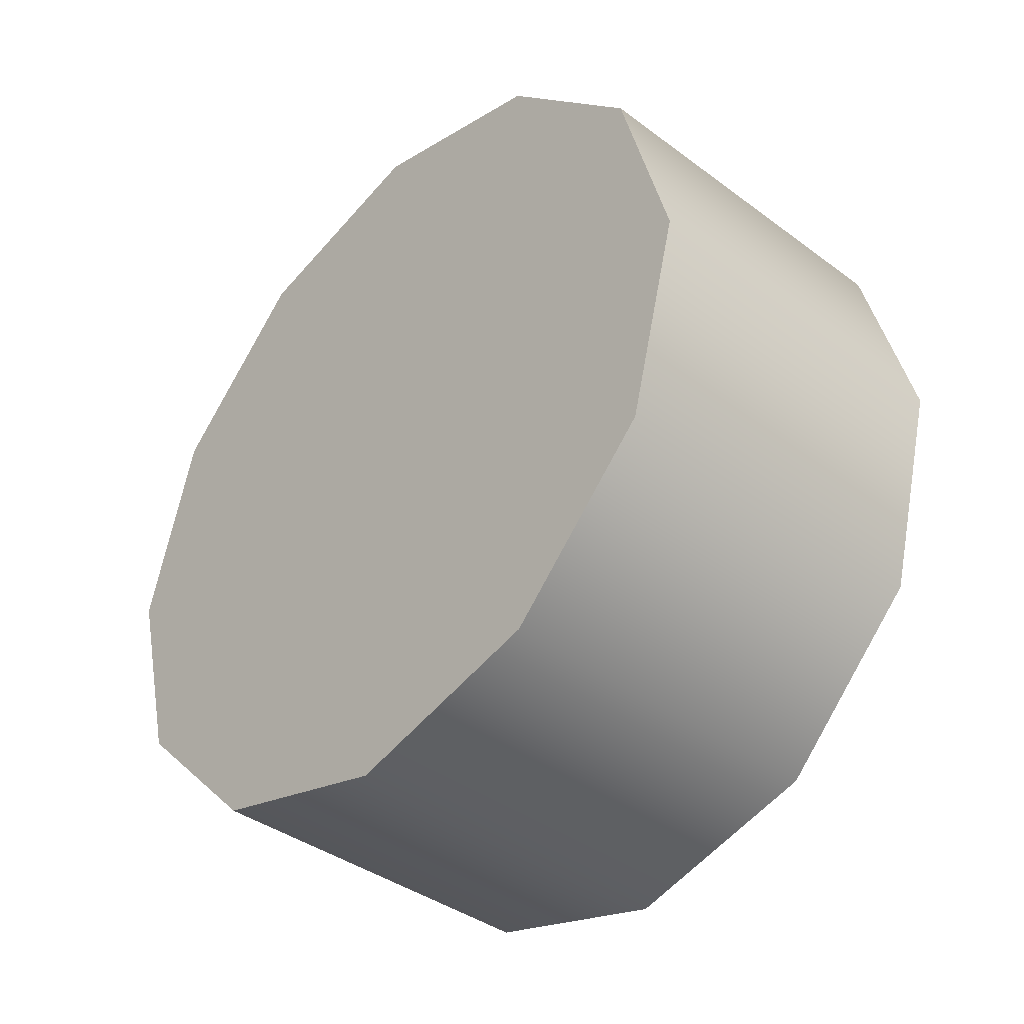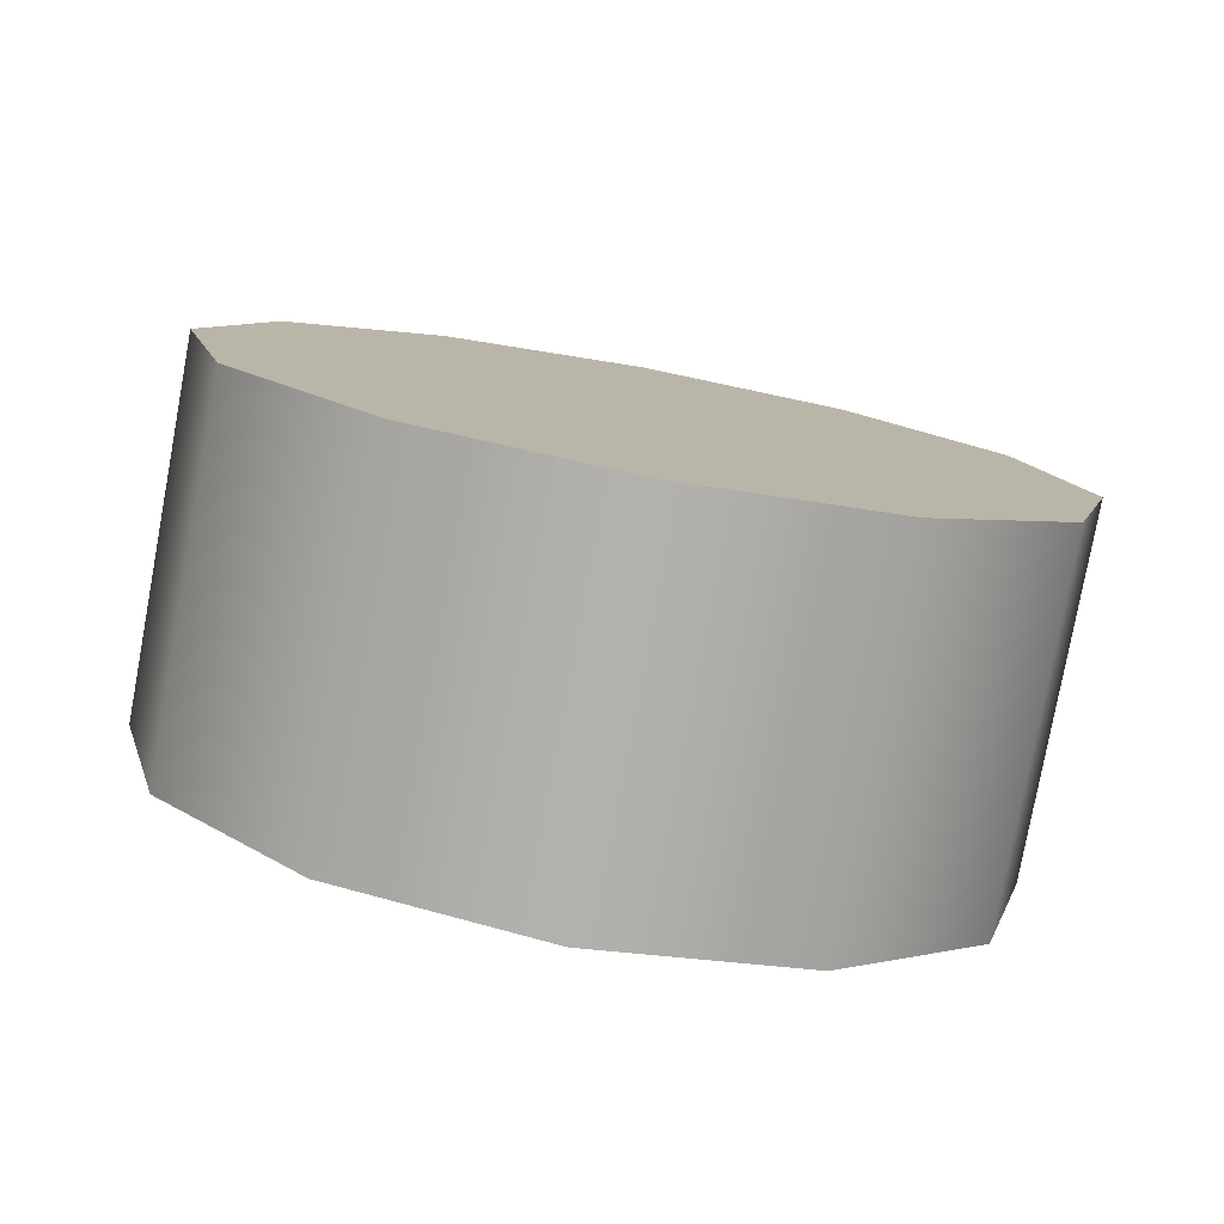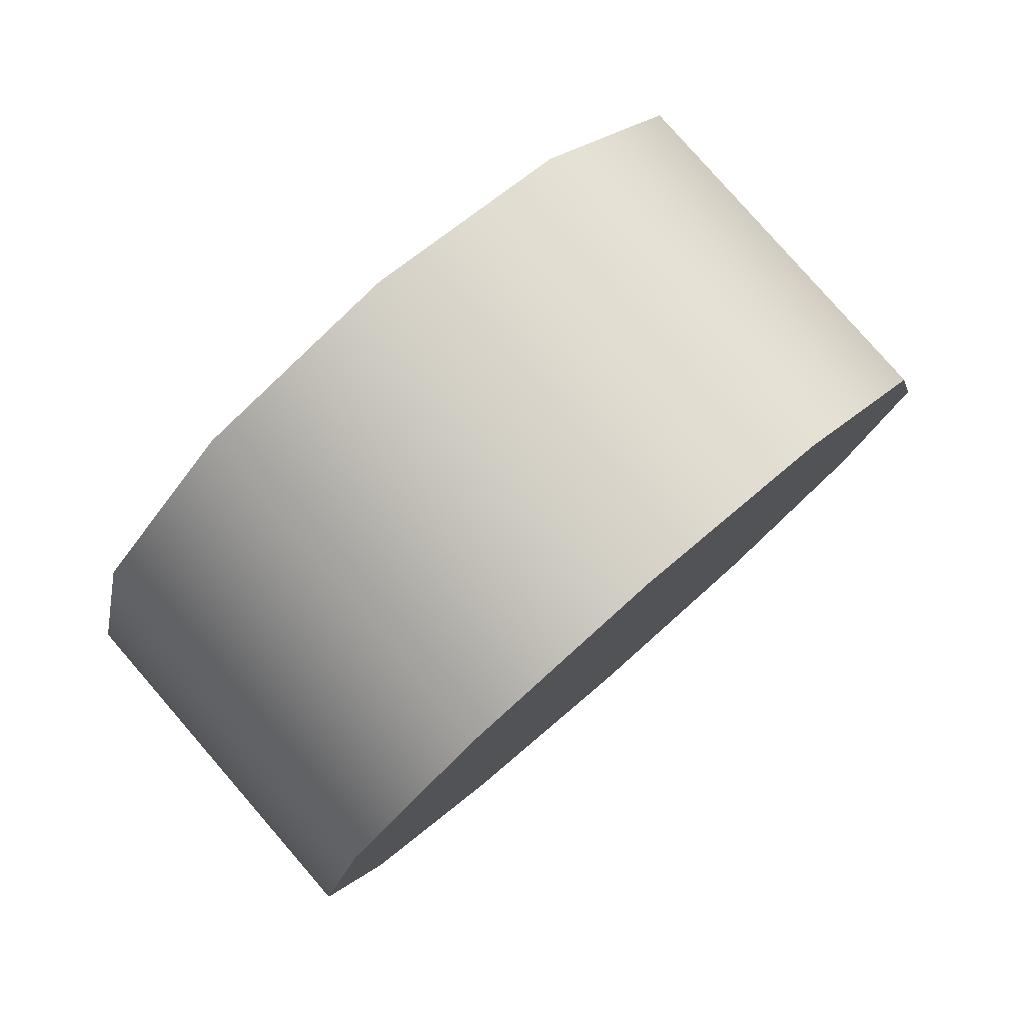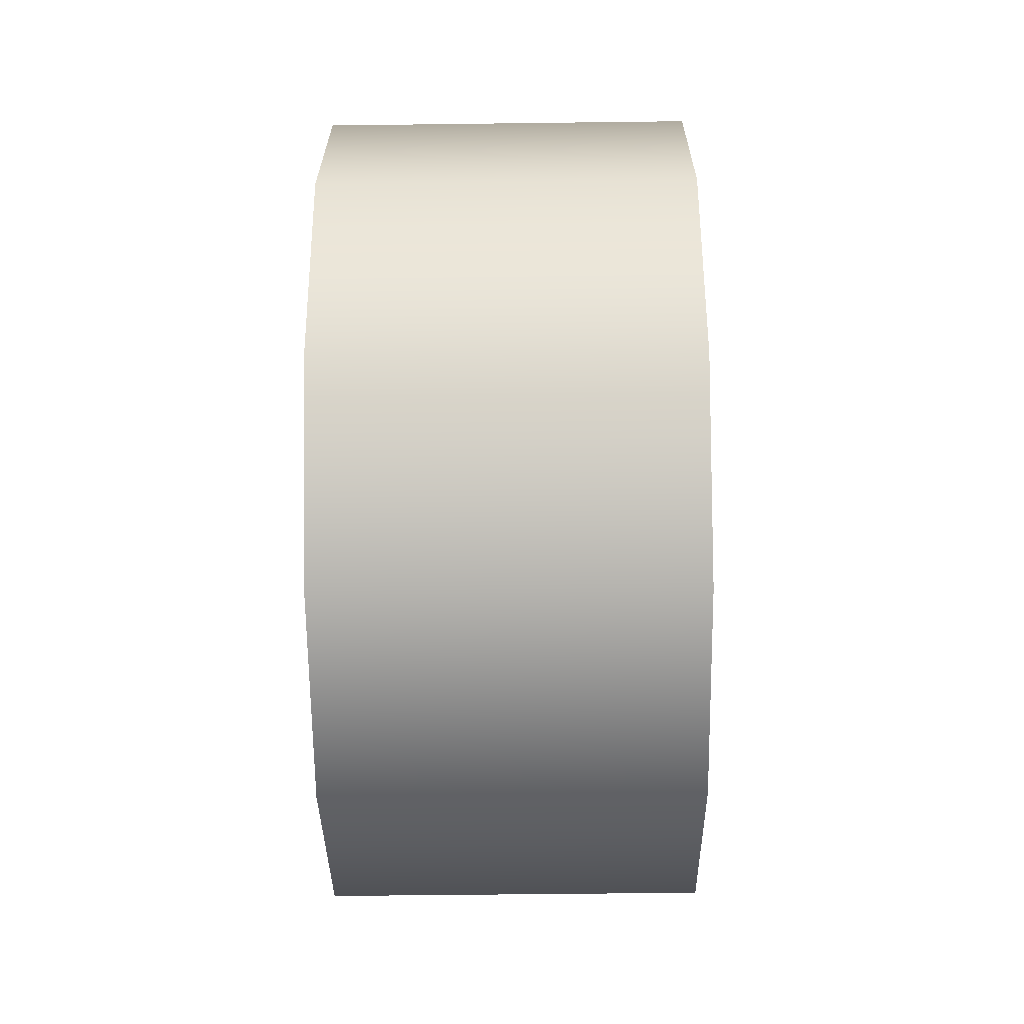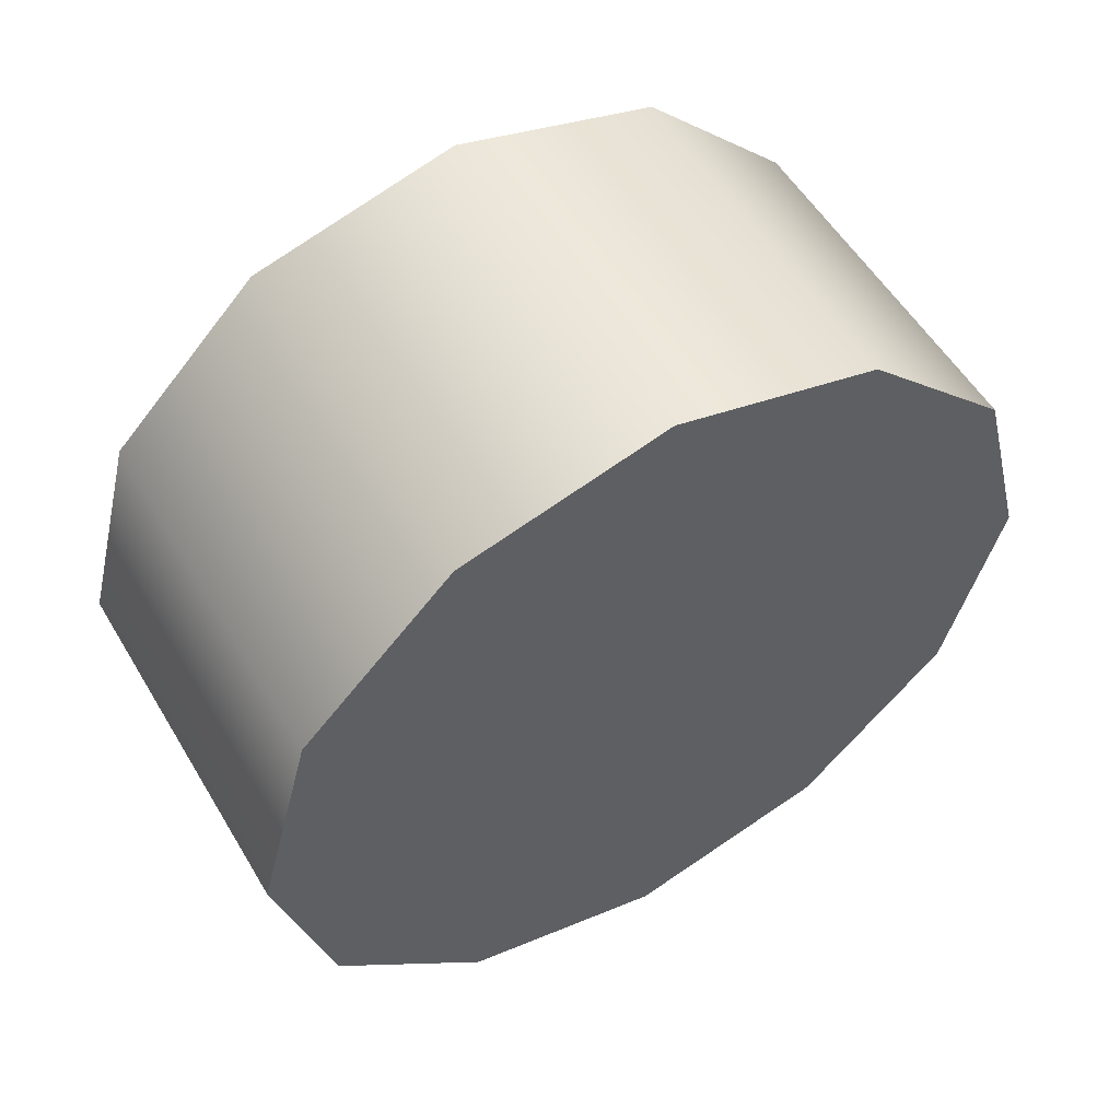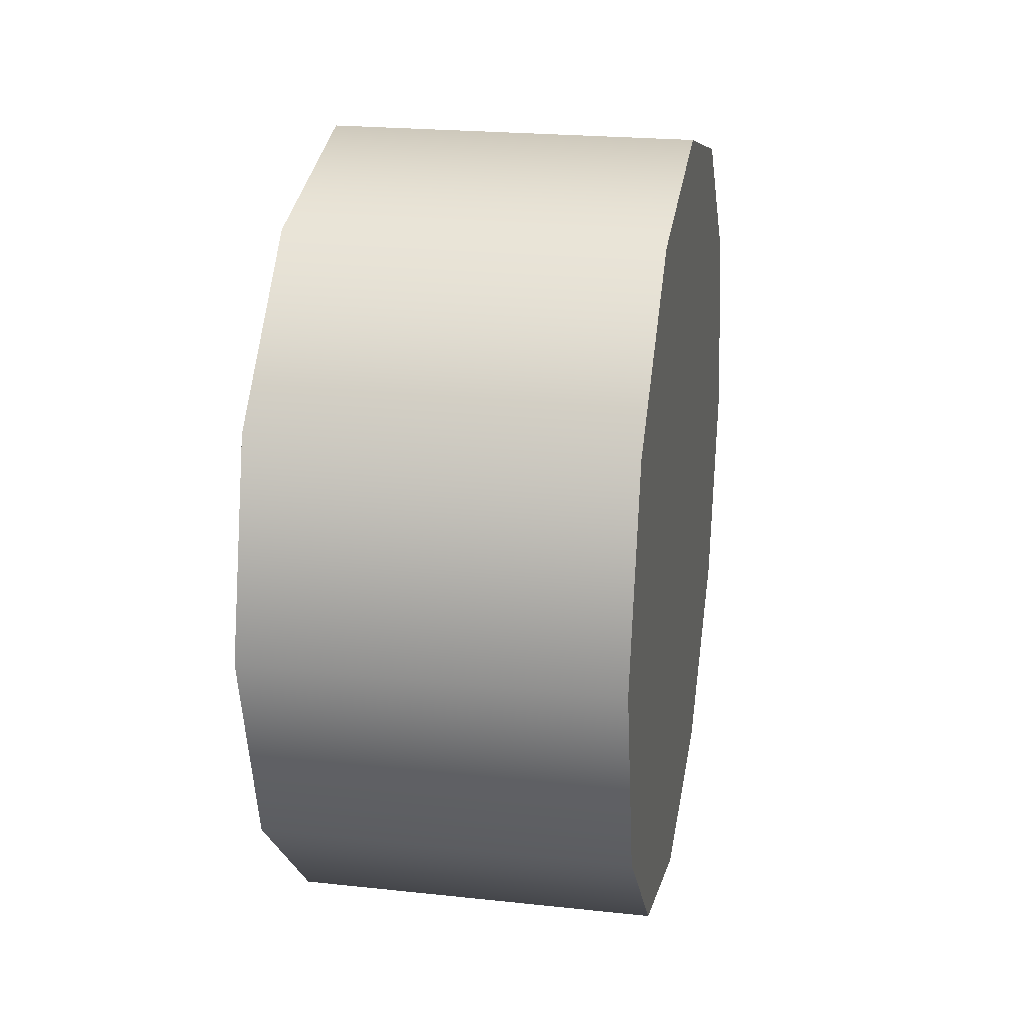
<metadata>
{"format":"obj","ext":"obj","renderer":"f3d","projection":"perspective","resolution":1024,"background":"white","views":[{"elev":-39.2,"azim":-42.8,"up":"+Z"},{"elev":-79.0,"azim":-100.5,"up":"+Z"},{"elev":79.9,"azim":49.0,"up":"+Y"},{"elev":-50.1,"azim":-179.2,"up":"+Z"},{"elev":54.9,"azim":59.5,"up":"+Y"},{"elev":22.2,"azim":10.6,"up":"+Y"}]}
</metadata>
<code>
v 0.8719 1.345 0.499
v 0.8719 1.236 0.6081
v 1.136 1.345 0.499
v 1.136 1.236 0.6081
v 0.8719 1.385 0.35
v 1.136 1.385 0.35
v 0.8719 1.345 0.201
v 0.8719 1.385 0.35
v 1.136 1.345 0.201
v 1.136 1.385 0.35
v 0.8719 1.236 0.09187
v 1.136 1.236 0.09187
v 0.8719 1.087 0.05194
v 1.136 1.087 0.05194
v 0.8719 0.9377 0.09187
v 0.8719 1.087 0.05194
v 1.136 0.9377 0.09187
v 1.136 1.087 0.05194
v 0.8719 0.8286 0.201
v 1.136 0.8286 0.201
v 0.8719 0.7887 0.35
v 1.136 0.7887 0.35
v 0.8719 0.8286 0.499
v 0.8719 0.7887 0.35
v 1.136 0.8286 0.499
v 1.136 0.7887 0.35
v 0.8719 0.9377 0.6081
v 1.136 0.9377 0.6081
v 0.8719 1.087 0.648
v 1.136 1.087 0.648
v 0.8719 1.087 0.648
v 1.136 1.087 0.648
v 0.8719 0.8286 0.499
v 0.8719 0.9377 0.6081
v 0.8719 0.7887 0.35
v 0.8719 1.087 0.648
v 0.8719 1.236 0.6081
v 0.8719 1.345 0.499
v 0.8719 1.385 0.35
v 0.8719 1.345 0.201
v 0.8719 1.236 0.09187
v 0.8719 1.087 0.05194
v 0.8719 0.9377 0.09187
v 0.8719 0.8286 0.201
v 1.136 1.236 0.6081
v 1.136 1.087 0.648
v 1.136 1.345 0.499
v 1.136 0.9377 0.6081
v 1.136 0.8286 0.499
v 1.136 0.7887 0.35
v 1.136 0.8286 0.201
v 1.136 0.9377 0.09187
v 1.136 1.087 0.05194
v 1.136 1.236 0.09187
v 1.136 1.345 0.201
v 1.136 1.385 0.35
g group_122_140627855460144
f 1 2 3
f 3 2 4
f 5 1 6
f 6 1 3
f 7 8 9
f 9 8 10
f 11 7 12
f 12 7 9
f 13 11 14
f 14 11 12
f 15 16 17
f 17 16 18
f 19 15 20
f 20 15 17
f 21 19 22
f 22 19 20
f 23 24 25
f 25 24 26
f 27 23 28
f 28 23 25
f 29 27 30
f 30 27 28
f 2 31 4
f 4 31 32
f 33 34 35
f 34 36 35
f 36 37 35
f 37 38 35
f 38 39 35
f 39 40 35
f 40 41 35
f 41 42 35
f 42 43 35
f 43 44 35
f 45 46 47
f 46 48 47
f 48 49 47
f 49 50 47
f 50 51 47
f 51 52 47
f 52 53 47
f 53 54 47
f 54 55 47
f 55 56 47

</code>
